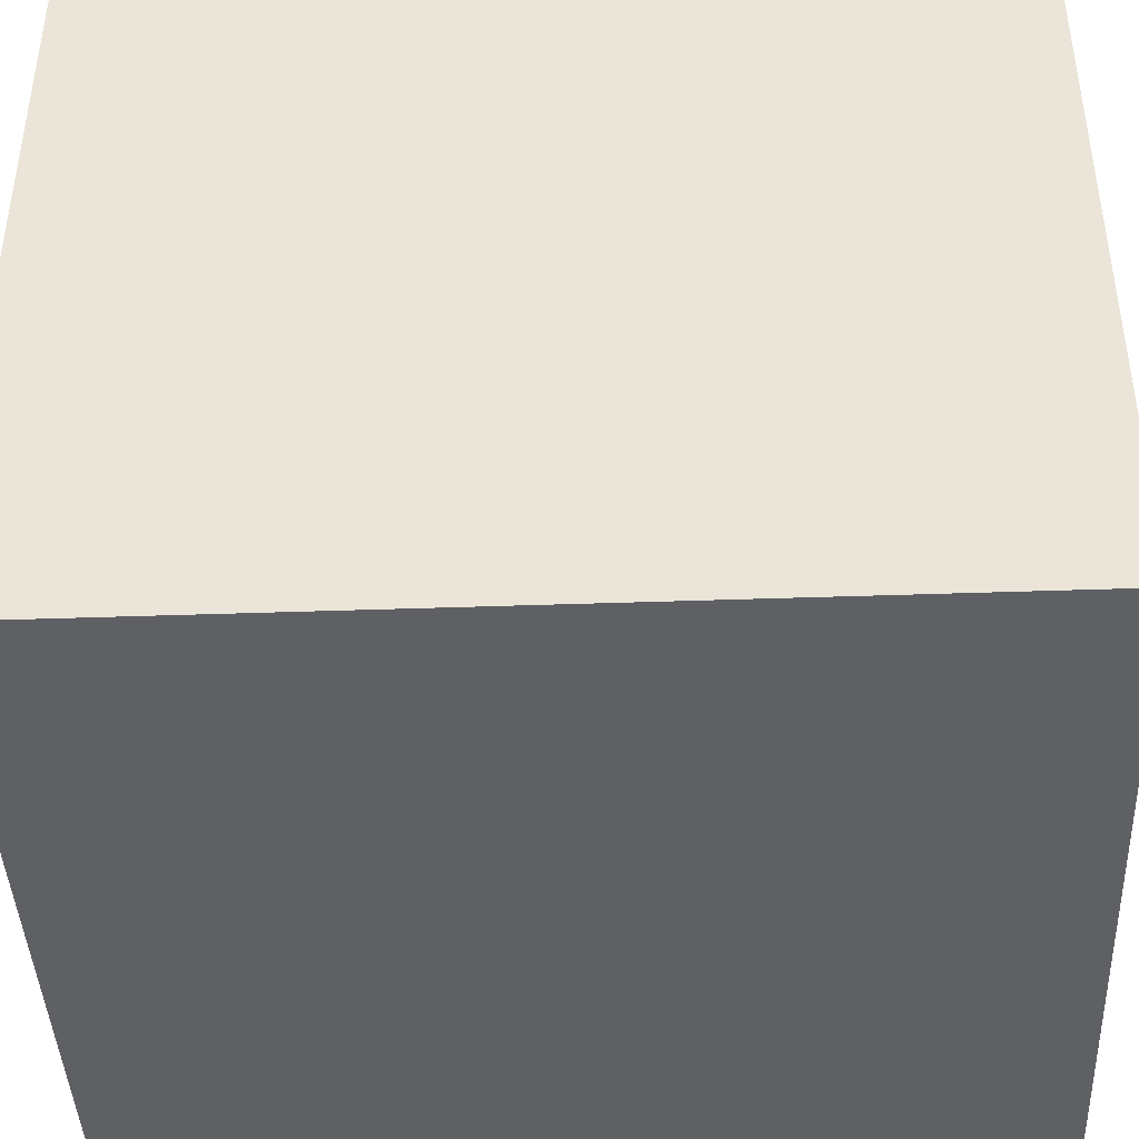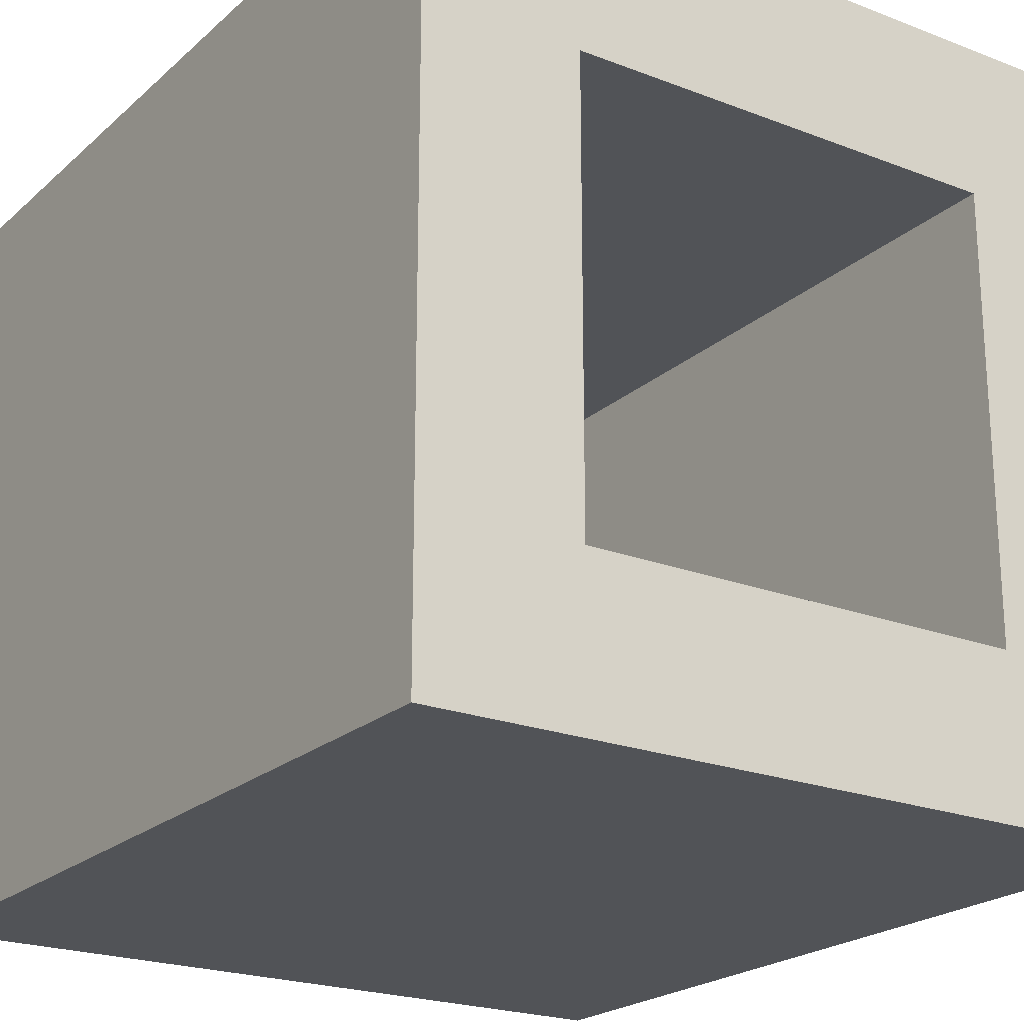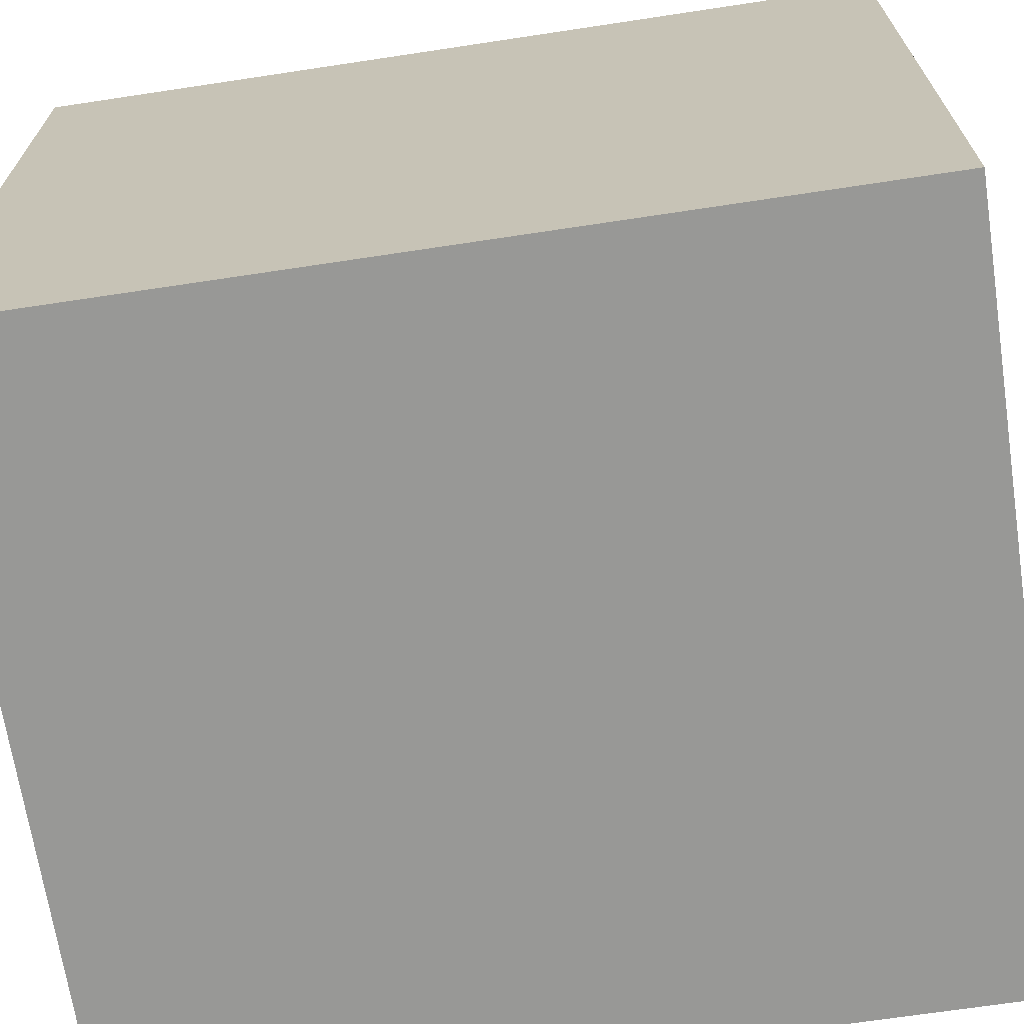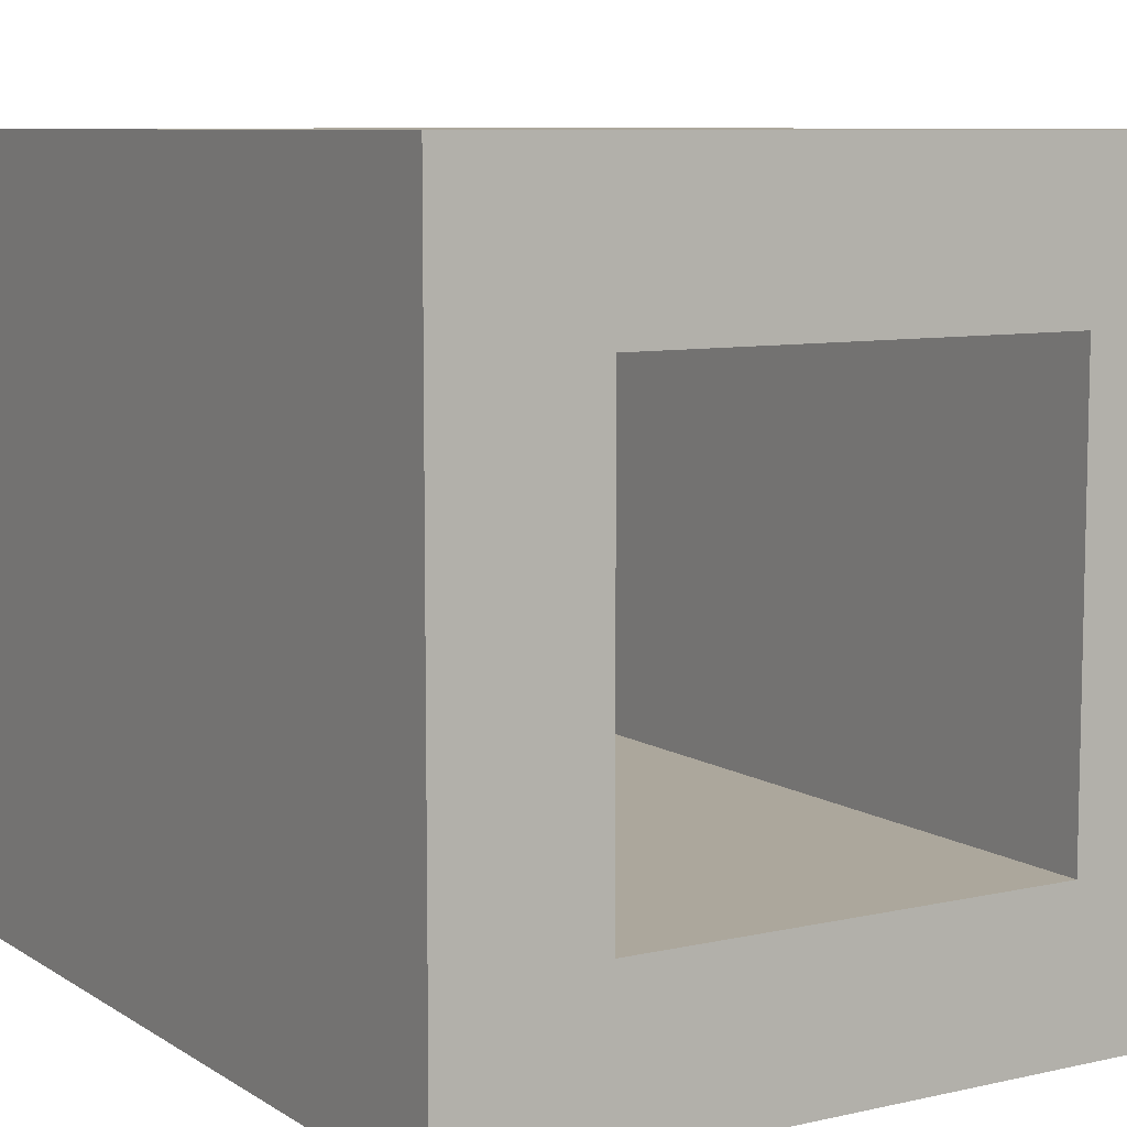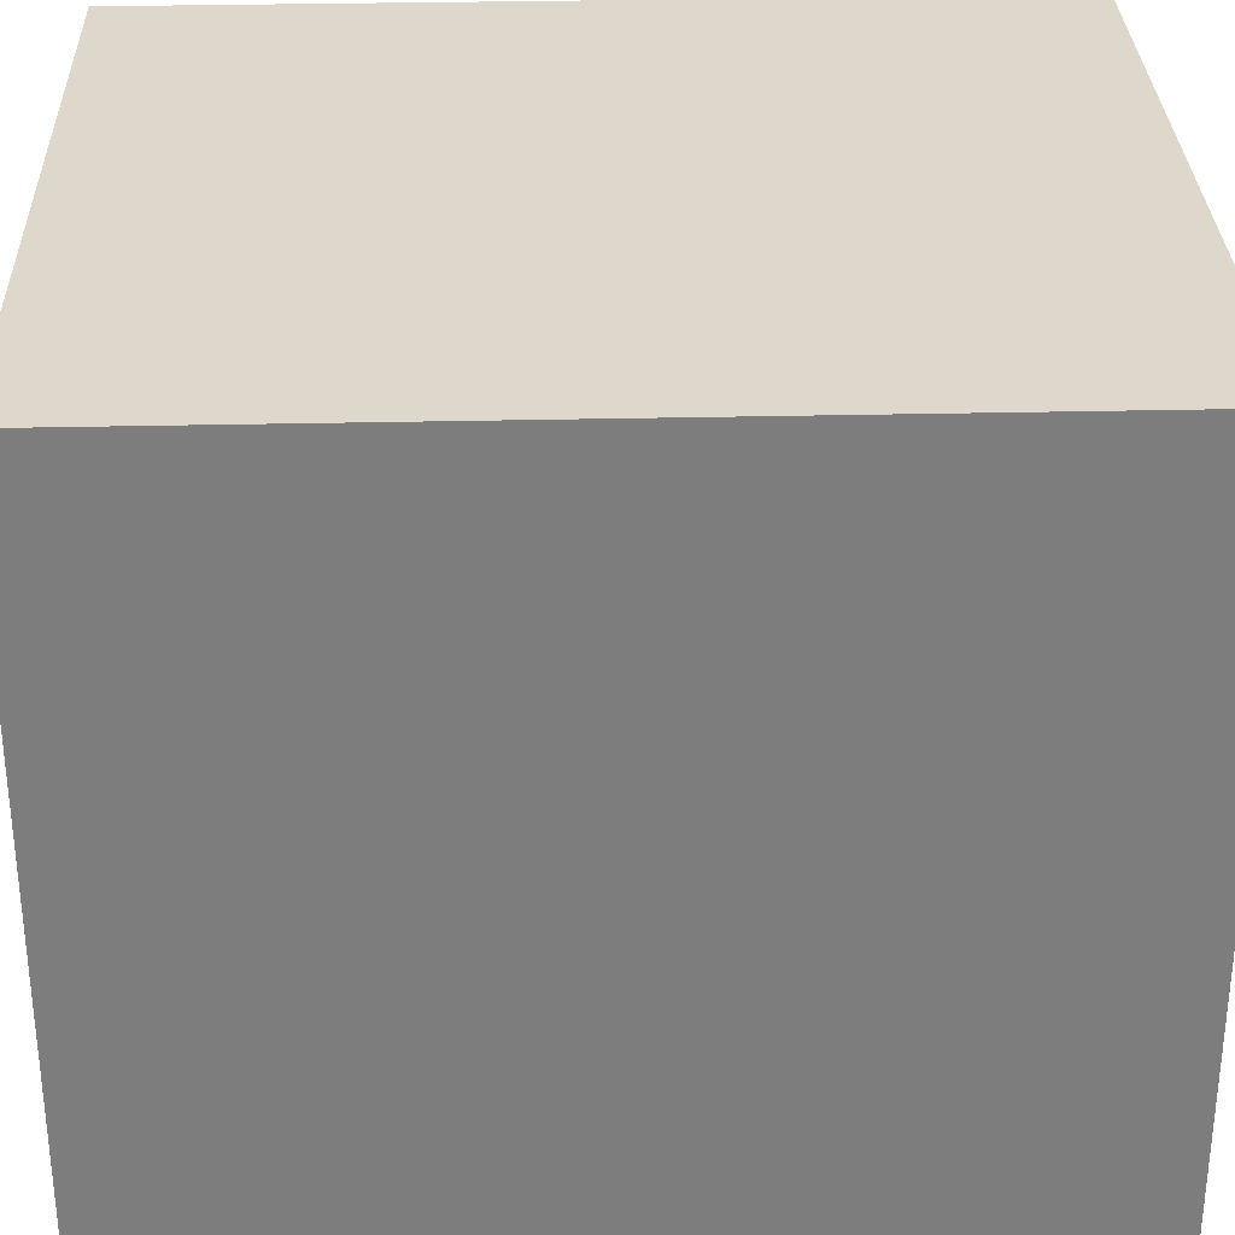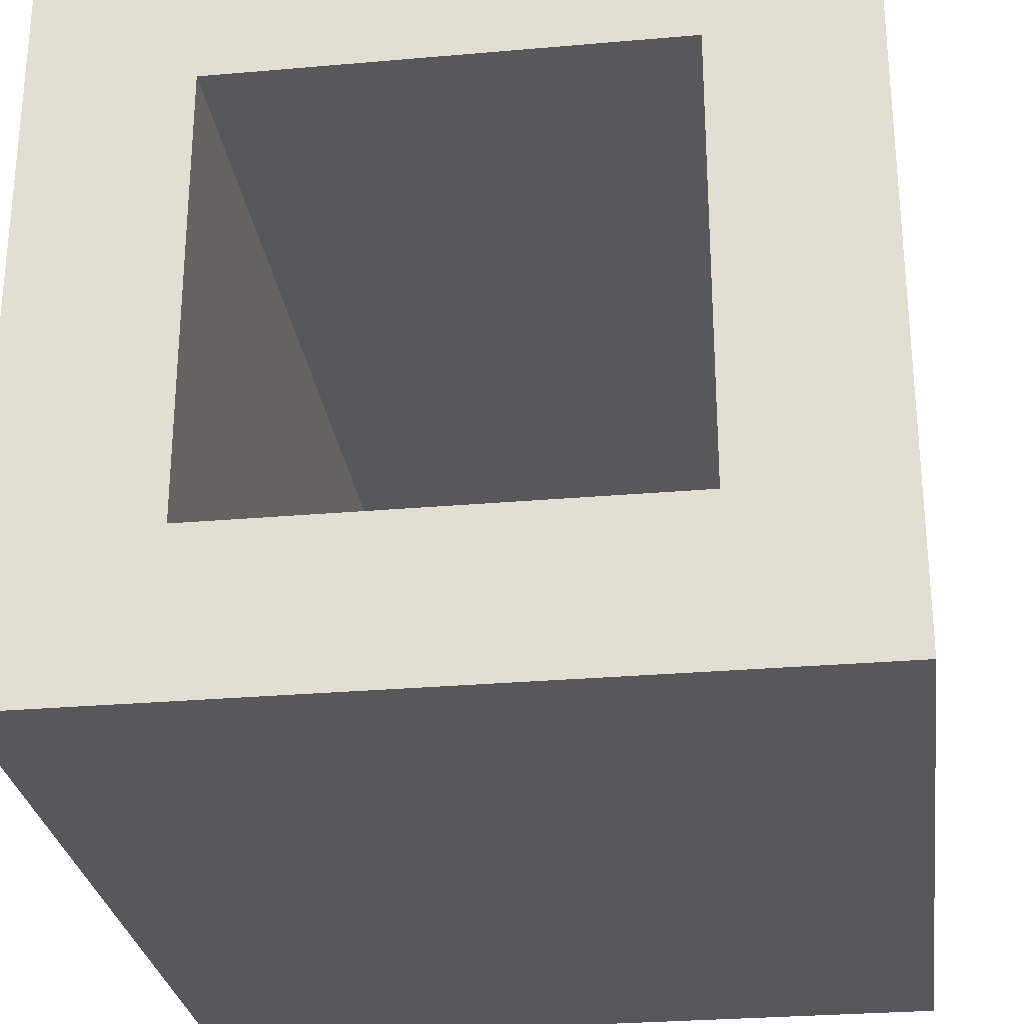
<metadata>
{"format":"obj","ext":"obj","renderer":"f3d","projection":"perspective","resolution":1024,"background":"white","views":[{"elev":-42.4,"azim":-87.6,"up":"+Z"},{"elev":-22.0,"azim":146.0,"up":"+Z"},{"elev":-68.5,"azim":-81.4,"up":"+Z"},{"elev":8.3,"azim":148.3,"up":"+Z"},{"elev":31.1,"azim":-91.9,"up":"+Z"},{"elev":-28.0,"azim":7.6,"up":"+Z"}]}
</metadata>
<code>
o FluidConduit_Cube.022
v 0.3187 0.5875 0.6813
v 0.3187 0.5875 0.6062
v 0.3187 0.5875 0.3937
v 0.3187 0.5875 0.3187
v 0.3937 0.5875 0.6813
v 0.3937 0.5875 0.6062
v 0.3937 0.5875 0.3937
v 0.3937 0.5875 0.3187
v 0.6062 0.5875 0.3937
v 0.6062 0.5875 0.3187
v 0.6062 0.5875 0.6813
v 0.6062 0.5875 0.6062
v 0.6813 0.5875 0.3187
v 0.6813 0.5875 0.3937
v 0.6813 0.5875 0.6062
v 0.6813 0.5875 0.6813
v 0.3187 1 0.6813
v 0.3187 1 0.6062
v 0.3937 1 0.6813
v 0.3937 1 0.6062
v 0.6062 1 0.6813
v 0.6062 1 0.6062
v 0.6813 1 0.6062
v 0.6813 1 0.6813
v 0.6062 1 0.3937
v 0.6062 1 0.3187
v 0.6813 1 0.3187
v 0.6813 1 0.3937
v 0.3937 1 0.3937
v 0.3937 1 0.3187
v 0.3187 1 0.3187
v 0.3187 1 0.3937
f 19 20 18 17
f 24 23 22 21
f 28 27 26 25
f 29 30 31 32
f 6 12 11 5
f 6 2 3 7
f 20 19 21 22
f 15 12 9 14
f 20 29 32 18
f 20 22 12 6
f 20 6 7 29
f 23 28 25 22
f 12 22 25 9
f 17 1 16 24
f 8 10 9 7
f 16 13 27 24
f 26 30 29 25
f 1 17 31 4
f 13 4 31 27
f 25 29 7 9
f 2 6 5 1
f 11 12 15 16
f 9 10 13 14
f 7 3 4 8

</code>
